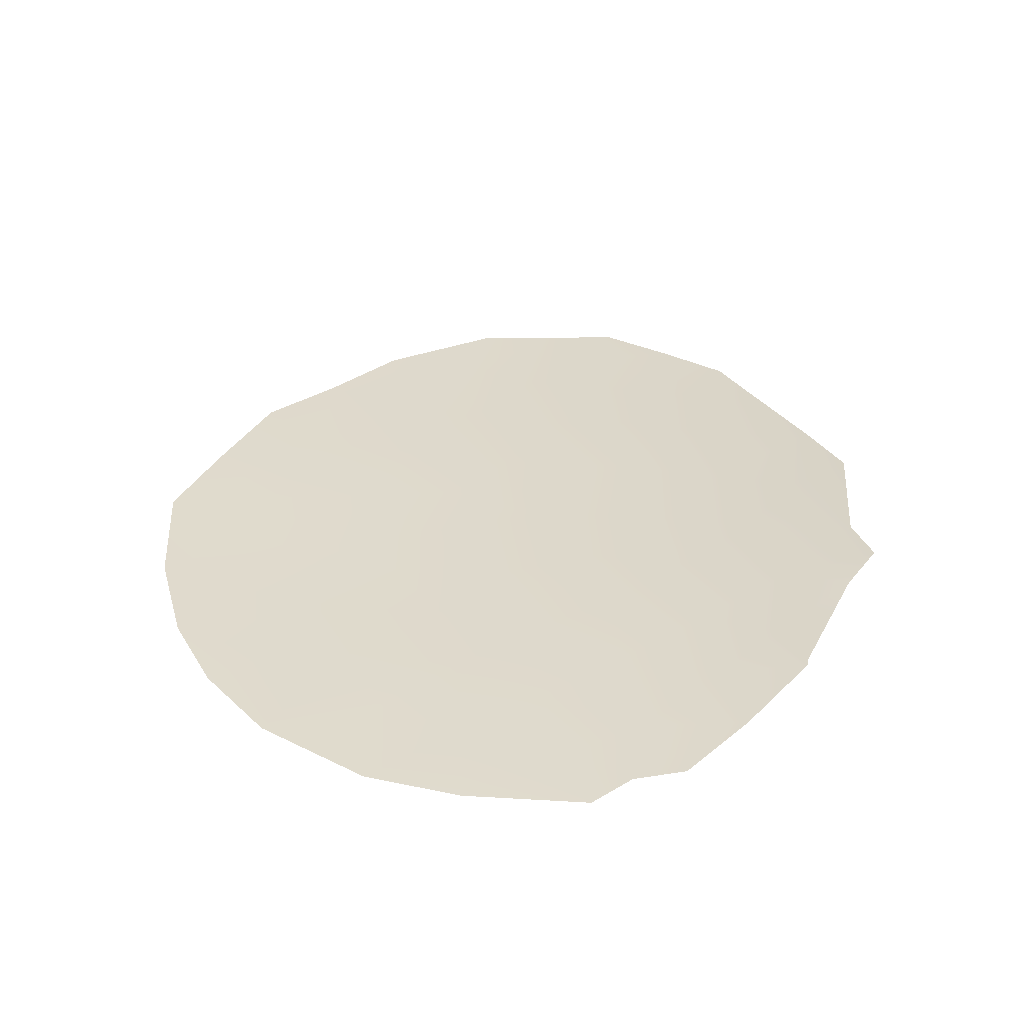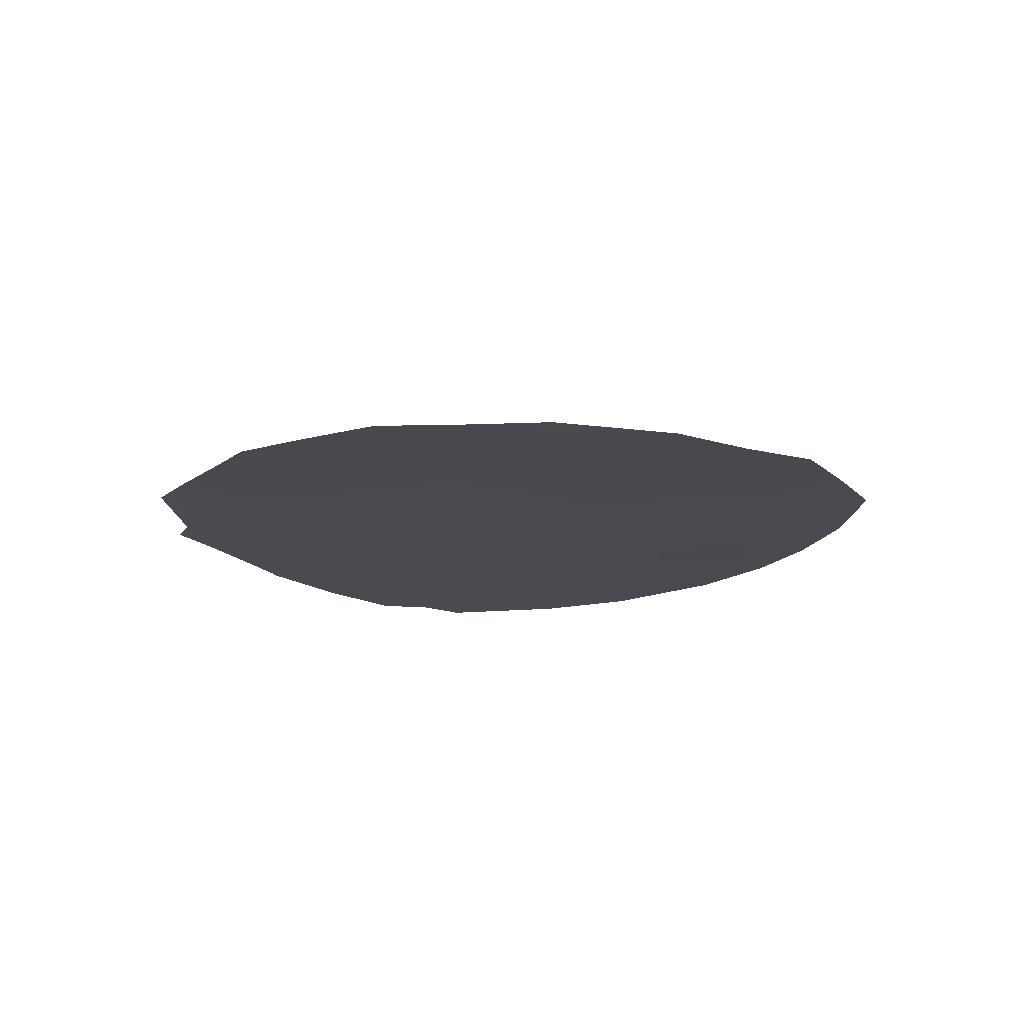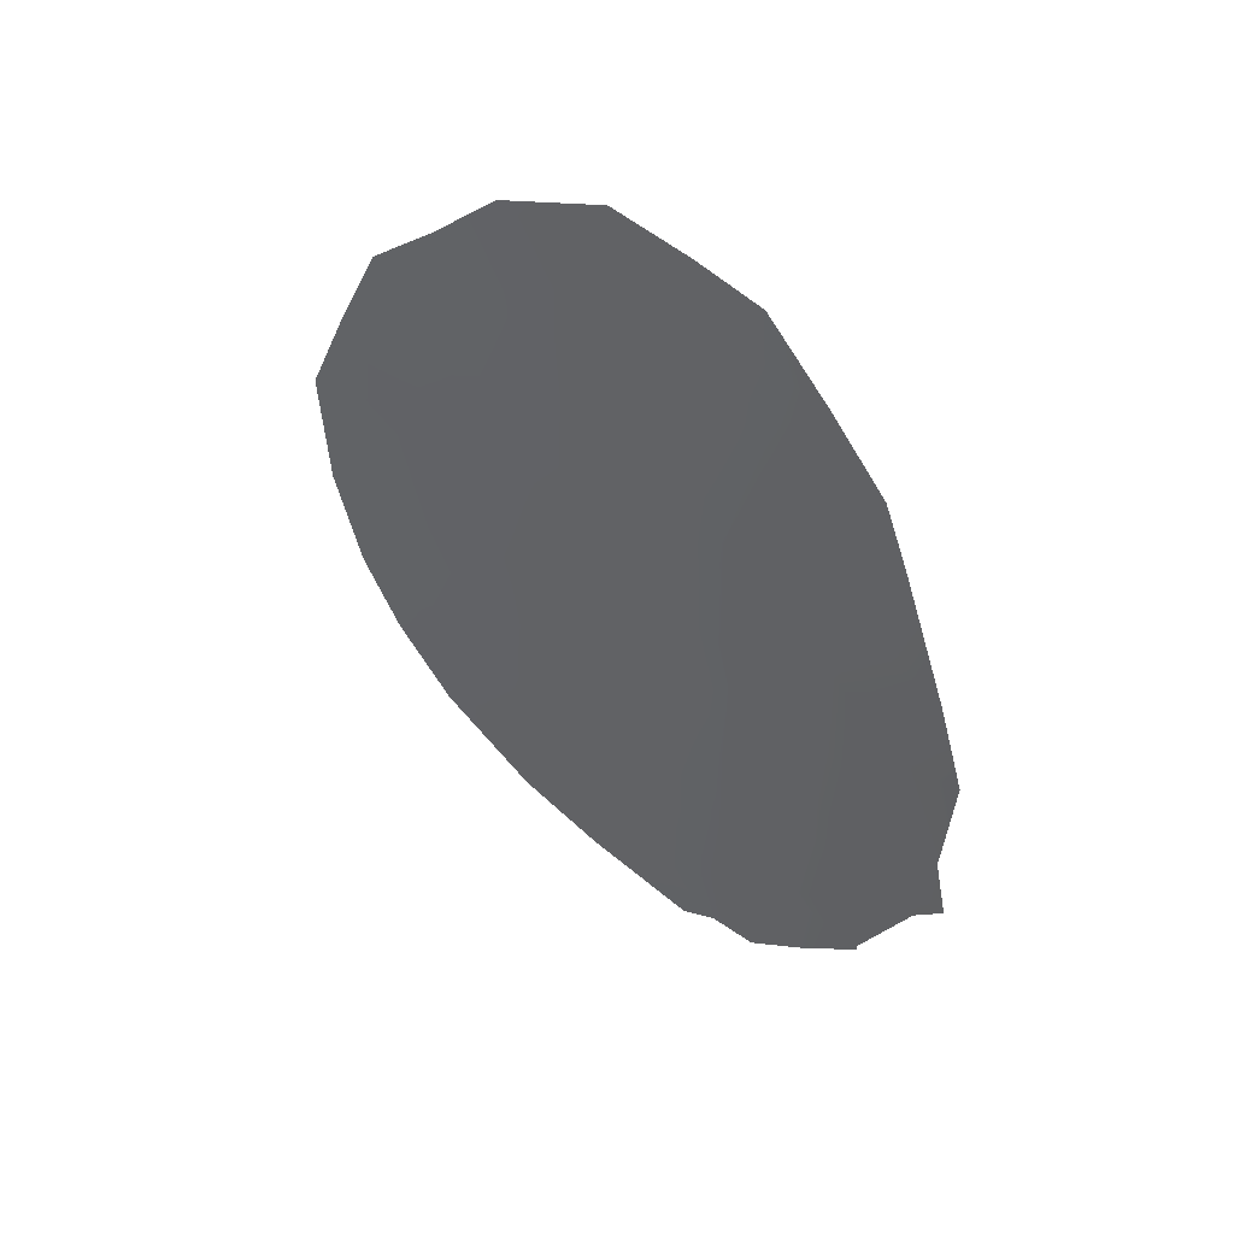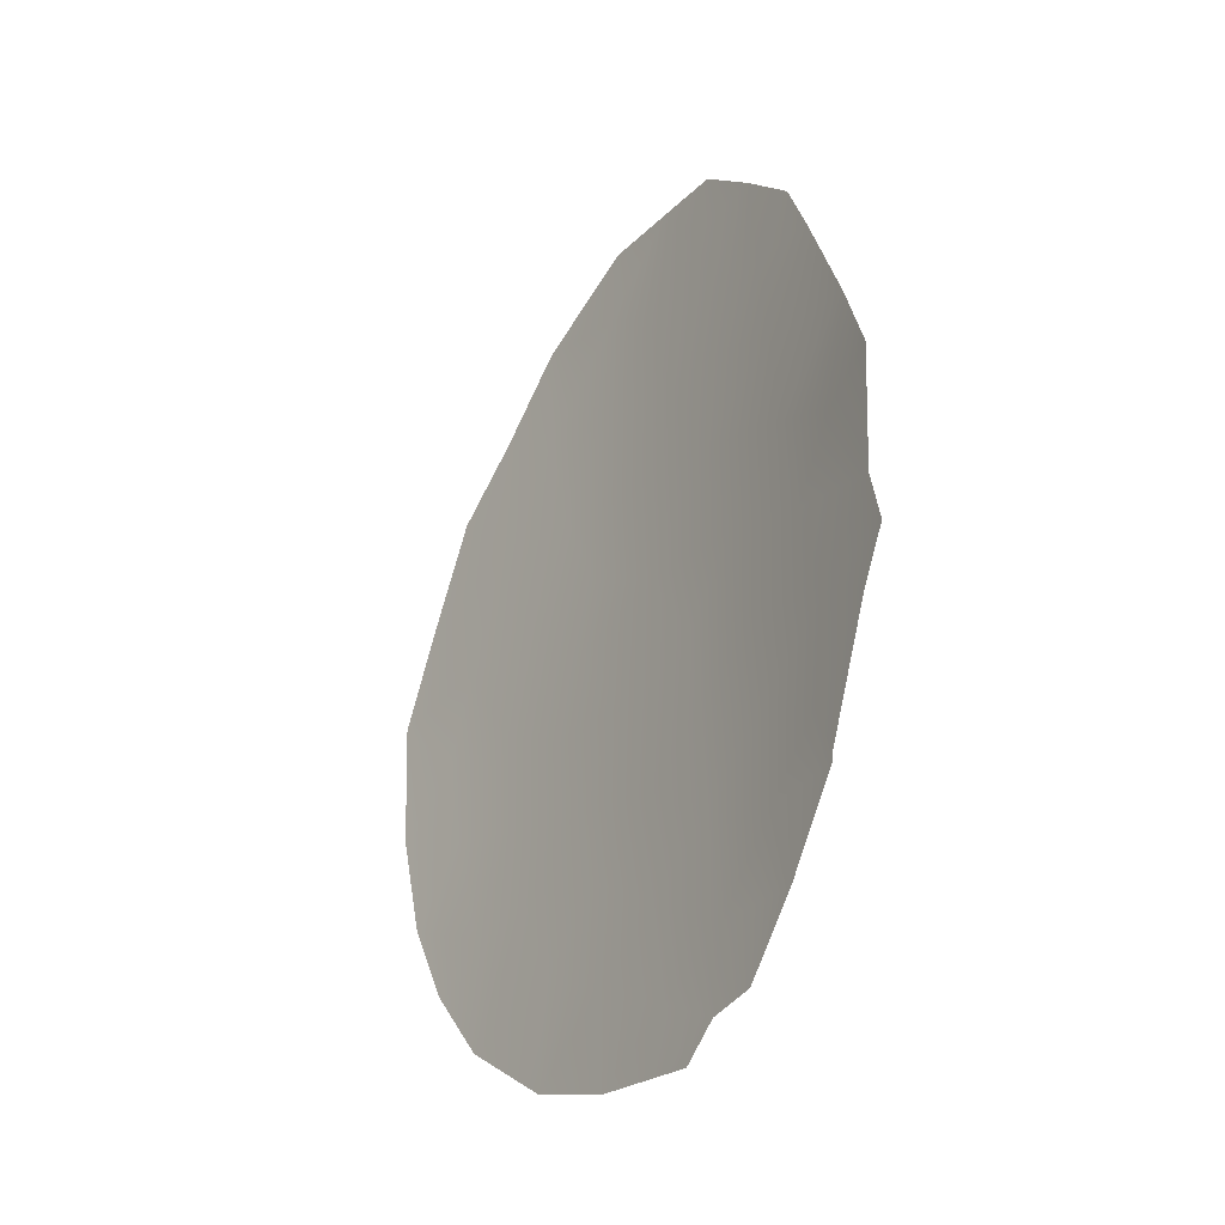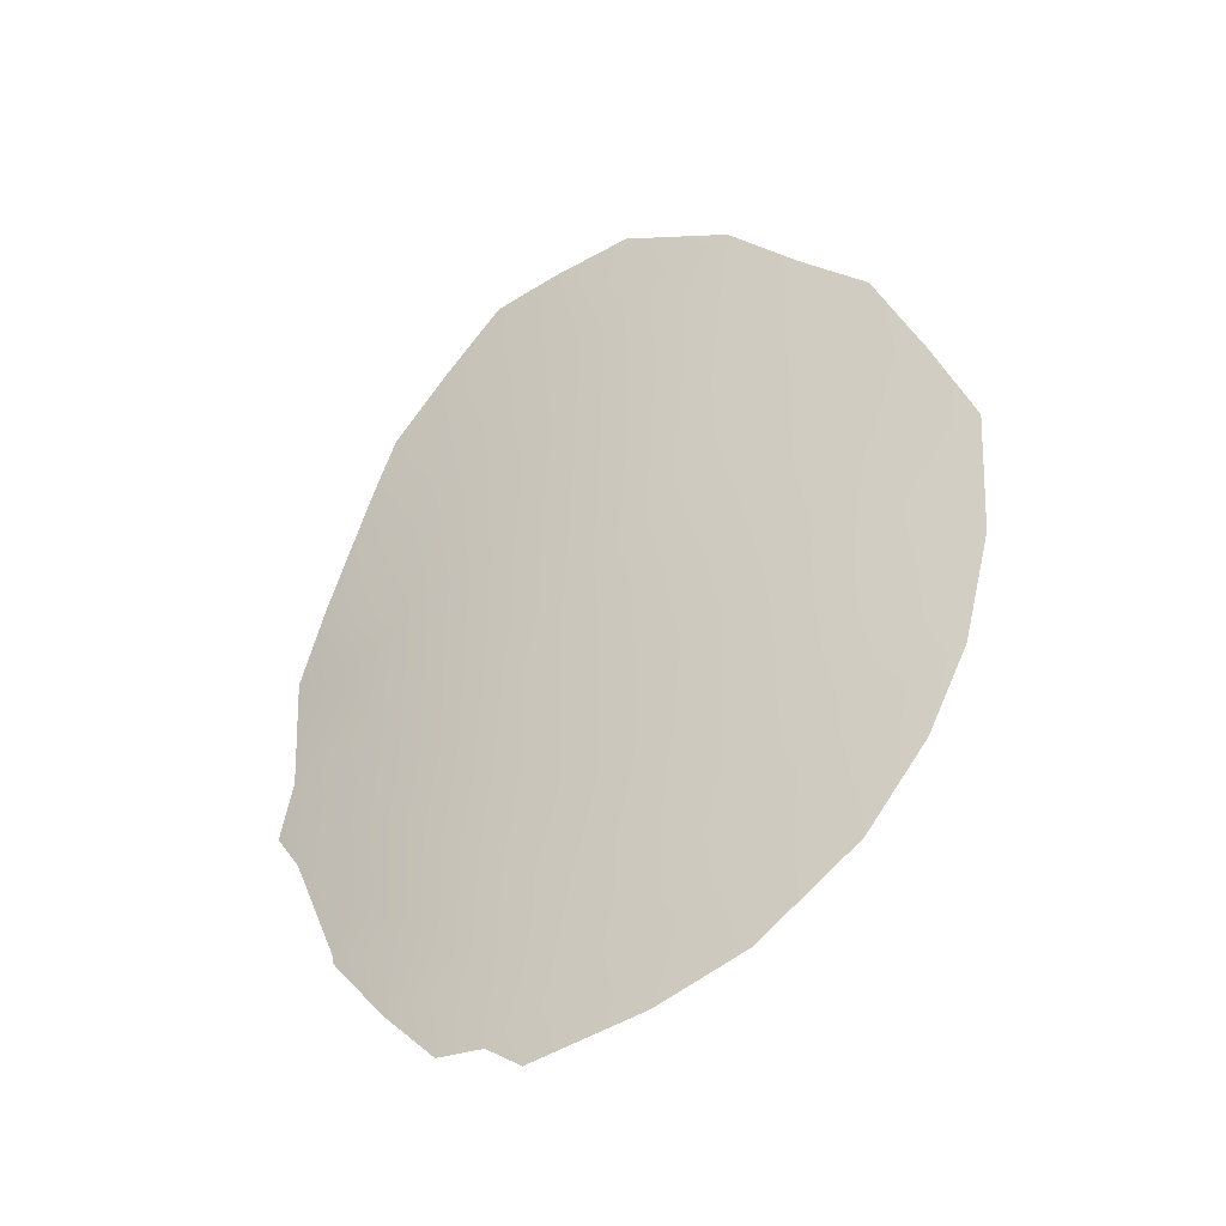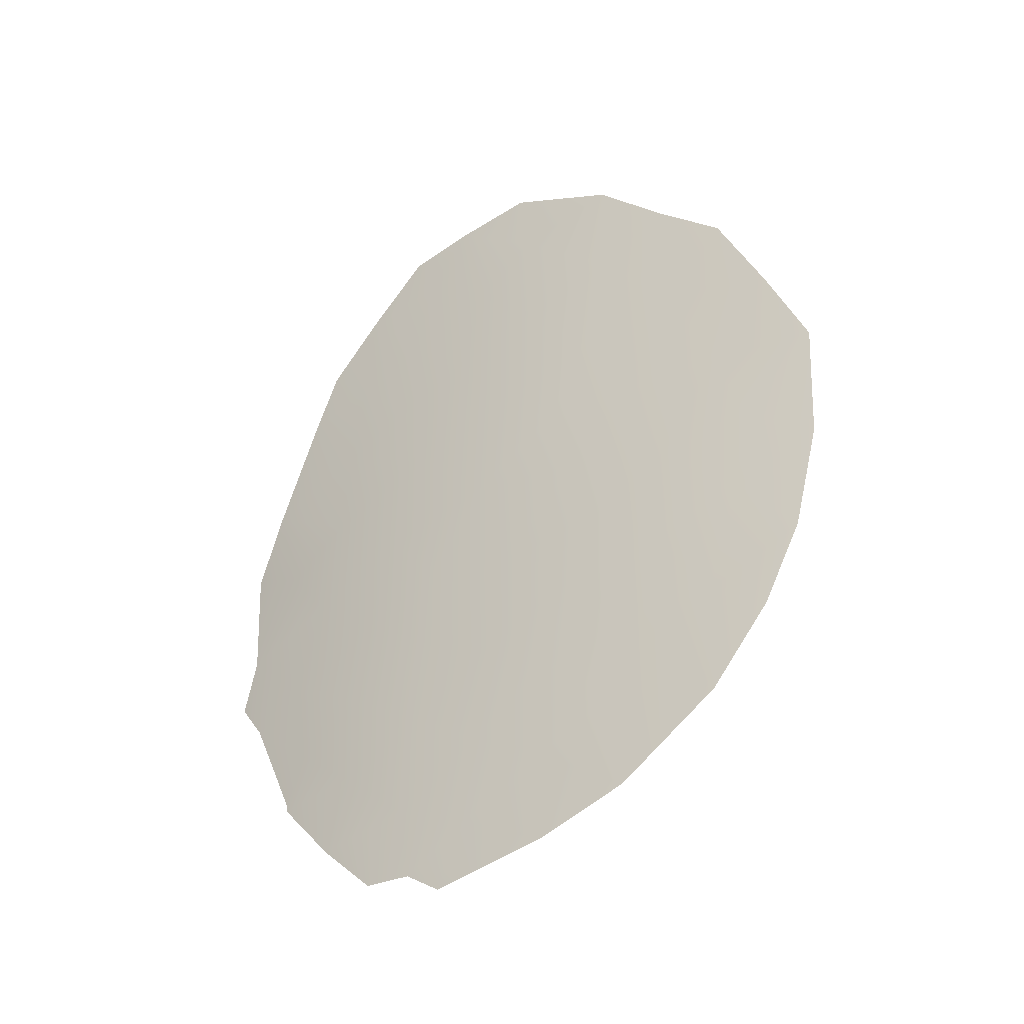
<metadata>
{"format":"obj","ext":"obj","renderer":"f3d","projection":"perspective","resolution":1024,"background":"white","views":[{"elev":-56.9,"azim":-142.2,"up":"+Y"},{"elev":76.3,"azim":34.8,"up":"+Y"},{"elev":51.7,"azim":-104.4,"up":"+Y"},{"elev":-31.5,"azim":-89.0,"up":"+Y"},{"elev":-39.8,"azim":68.1,"up":"+Y"},{"elev":-40.6,"azim":71.3,"up":"+Y"}]}
</metadata>
<code>
v 22.5 1.715 73.97
v 23.45 5.047 73.27
v 23.68 7.19 73.1
v 21.92 7.807 74.49
v 21.77 4.762 74.57
v 23.02 3.344 73.55
v 19.6 12.37 76.22
v 20.59 10.68 75.52
v 22.78 13.39 73.91
v 21.28 12.81 75.06
v 21.56 9.42 74.79
v 22.89 15.65 73.88
v 14.38 6.797 79.33
v 22.64 -0.3811 73.87
v 18.65 -0.6348 76.78
v 19.3 -1.209 76.36
v 16.76 0.7525 77.99
v 14.65 4.796 79.17
v 18.55 16.57 77.04
v 14.21 9.265 79.4
v 16.33 14.3 78.39
v 25.01 12.89 72.08
v 17.81 -0.4879 77.35
v 25.72 10.75 71.45
v 14.06 5.681 79.45
v 24.2 0.9853 72.62
v 21.21 -0.9297 74.97
v 21.11 16.8 75.26
v 15.61 2.281 78.62
v 15.6 2.44 78.63
v 19.74 16.71 76.24
v 26.31 8.78 70.9
v 15.27 8.698 78.84
v 17.26 4.161 77.67
v 21.22 0.9308 74.94
v 24.29 3.241 72.57
v 25.73 4.072 71.34
v 14.82 10.8 79.14
v 18.6 10.28 76.87
v 18.13 12.12 77.19
v 22.31 6.294 74.18
v 20.09 8.405 75.83
v 18.86 15.45 76.81
v 15.64 5.373 78.61
v 17.39 15.43 77.75
v 16.63 9.422 78.09
v 16.2 7.339 78.31
v 17.13 13.32 77.87
v 18.43 0.9102 76.94
v 17.16 2.318 77.74
v 18.02 8.04 77.23
v 25.13 2.489 71.86
v 18.63 3.013 76.76
v 15.82 13.12 78.67
v 16.83 11.39 78
v 19.93 1.947 75.87
v 20.13 4.038 75.74
v 18.82 4.987 76.66
v 21.34 2.99 74.87
v 19.03 6.682 76.55
v 21.25 15.22 75.13
v 26.17 6.205 70.99
v 24.84 5.542 72.14
v 15.99 3.439 78.41
v 20.6 6.14 75.41
v 24.69 9.106 72.3
v 23.96 14.18 72.98
v 23.96 11.52 72.91
v 22.27 11.16 74.25
v 19.77 0.07929 76.01
v 18.52 13.88 77
v 17.42 6.081 77.56
v 25.14 7.317 71.92
v 23.04 9.275 73.61
v 20.12 14.41 75.91
f 7 10 8
f 25 44 18
f 33 20 38
f 49 23 17
f 61 10 75
f 9 12 67
f 44 25 13
f 73 62 63
f 64 30 18
f 64 29 30
f 4 3 41
f 57 59 56
f 65 60 42
f 69 74 11
f 65 58 60
f 39 42 51
f 20 33 13
f 13 47 44
f 47 13 33
f 10 61 9
f 36 37 52
f 5 2 6
f 55 38 54
f 29 50 17
f 39 40 7
f 7 8 39
f 3 2 41
f 2 5 41
f 4 42 11
f 7 75 10
f 45 19 43
f 33 46 47
f 51 47 46
f 48 21 45
f 50 49 17
f 64 44 34
f 64 34 50
f 44 47 72
f 52 26 36
f 9 69 10
f 49 50 53
f 54 21 48
f 48 55 54
f 49 56 70
f 48 40 55
f 55 39 46
f 55 46 38
f 23 49 15
f 12 9 61
f 53 57 56
f 50 34 53
f 57 53 58
f 58 53 34
f 6 36 26
f 26 1 6
f 14 1 26
f 70 27 16
f 70 35 27
f 56 49 53
f 61 28 12
f 63 2 3
f 63 62 37
f 2 63 36
f 36 63 37
f 68 66 74
f 74 4 11
f 44 64 18
f 3 4 74
f 3 66 73
f 41 5 65
f 75 43 31
f 56 35 70
f 73 32 62
f 9 68 69
f 32 66 24
f 68 9 67
f 67 22 68
f 35 1 14
f 35 14 27
f 56 59 35
f 55 40 39
f 32 73 66
f 68 24 66
f 24 68 22
f 4 41 65
f 8 10 69
f 8 69 11
f 8 11 42
f 39 8 42
f 51 42 60
f 39 51 46
f 48 71 40
f 40 71 7
f 5 6 59
f 70 16 15
f 15 49 70
f 71 48 45
f 43 19 31
f 50 29 64
f 43 75 71
f 71 45 43
f 51 60 72
f 58 72 60
f 72 34 44
f 72 47 51
f 72 58 34
f 73 63 3
f 3 74 66
f 69 68 74
f 4 65 42
f 57 5 59
f 5 57 65
f 46 33 38
f 65 57 58
f 1 35 59
f 6 1 59
f 6 2 36
f 75 7 71
f 61 75 31
f 61 31 28

</code>
